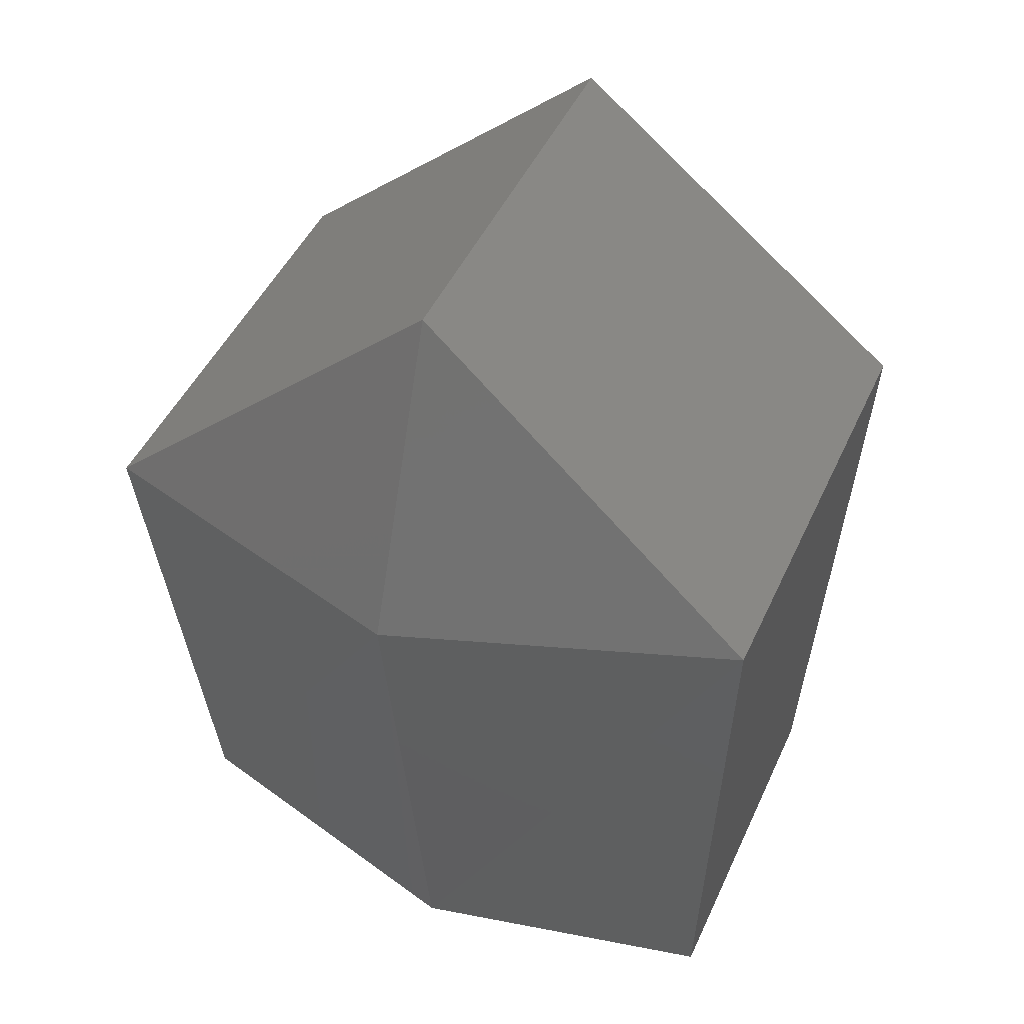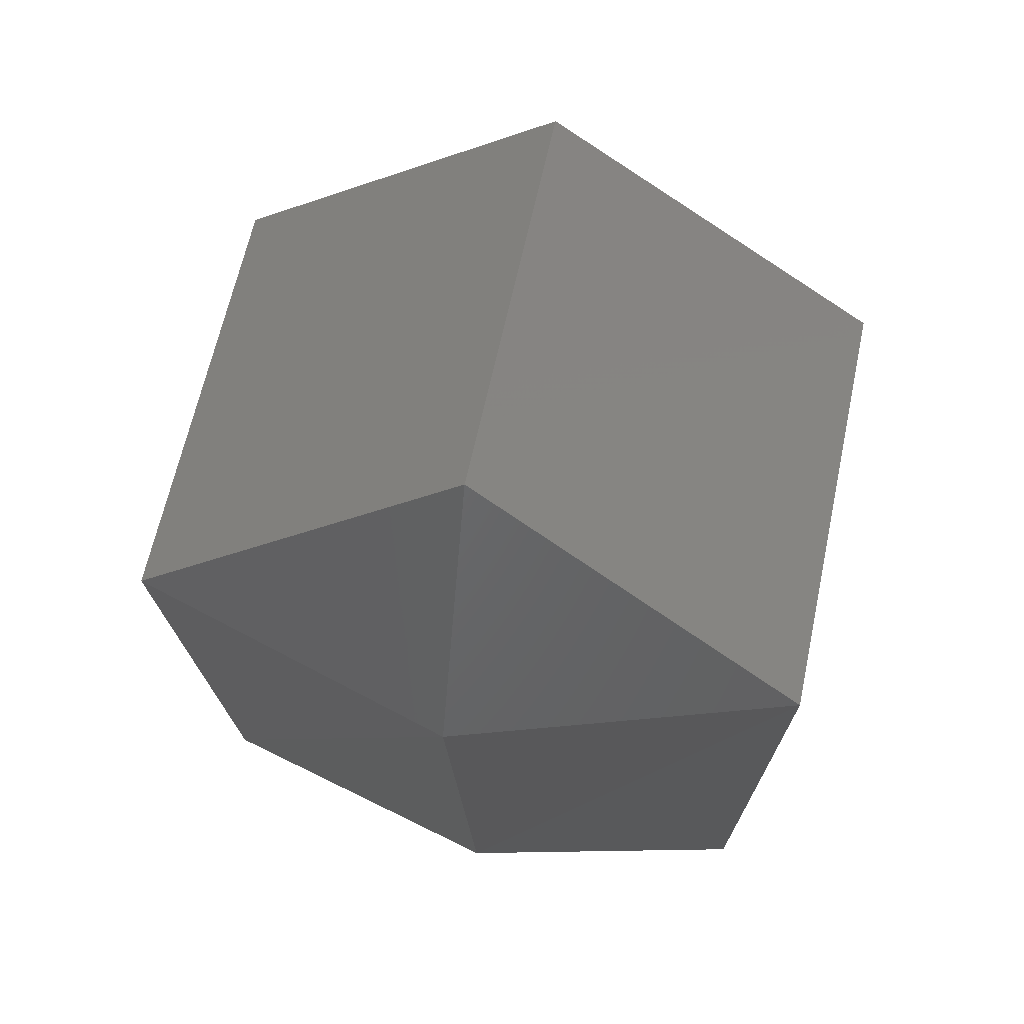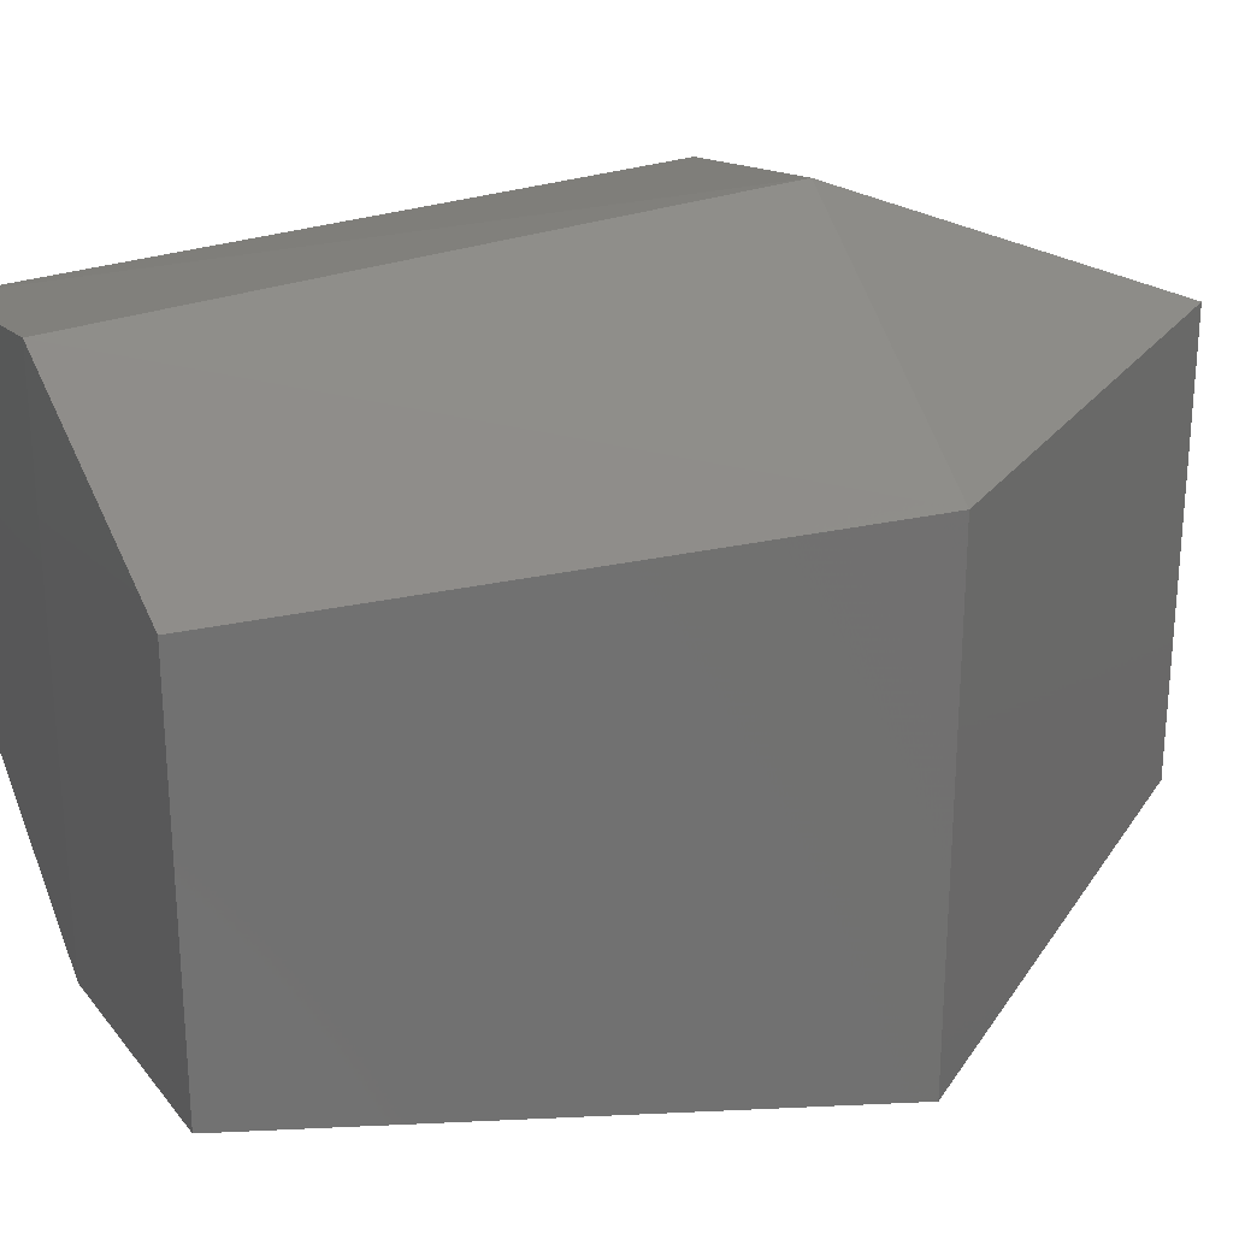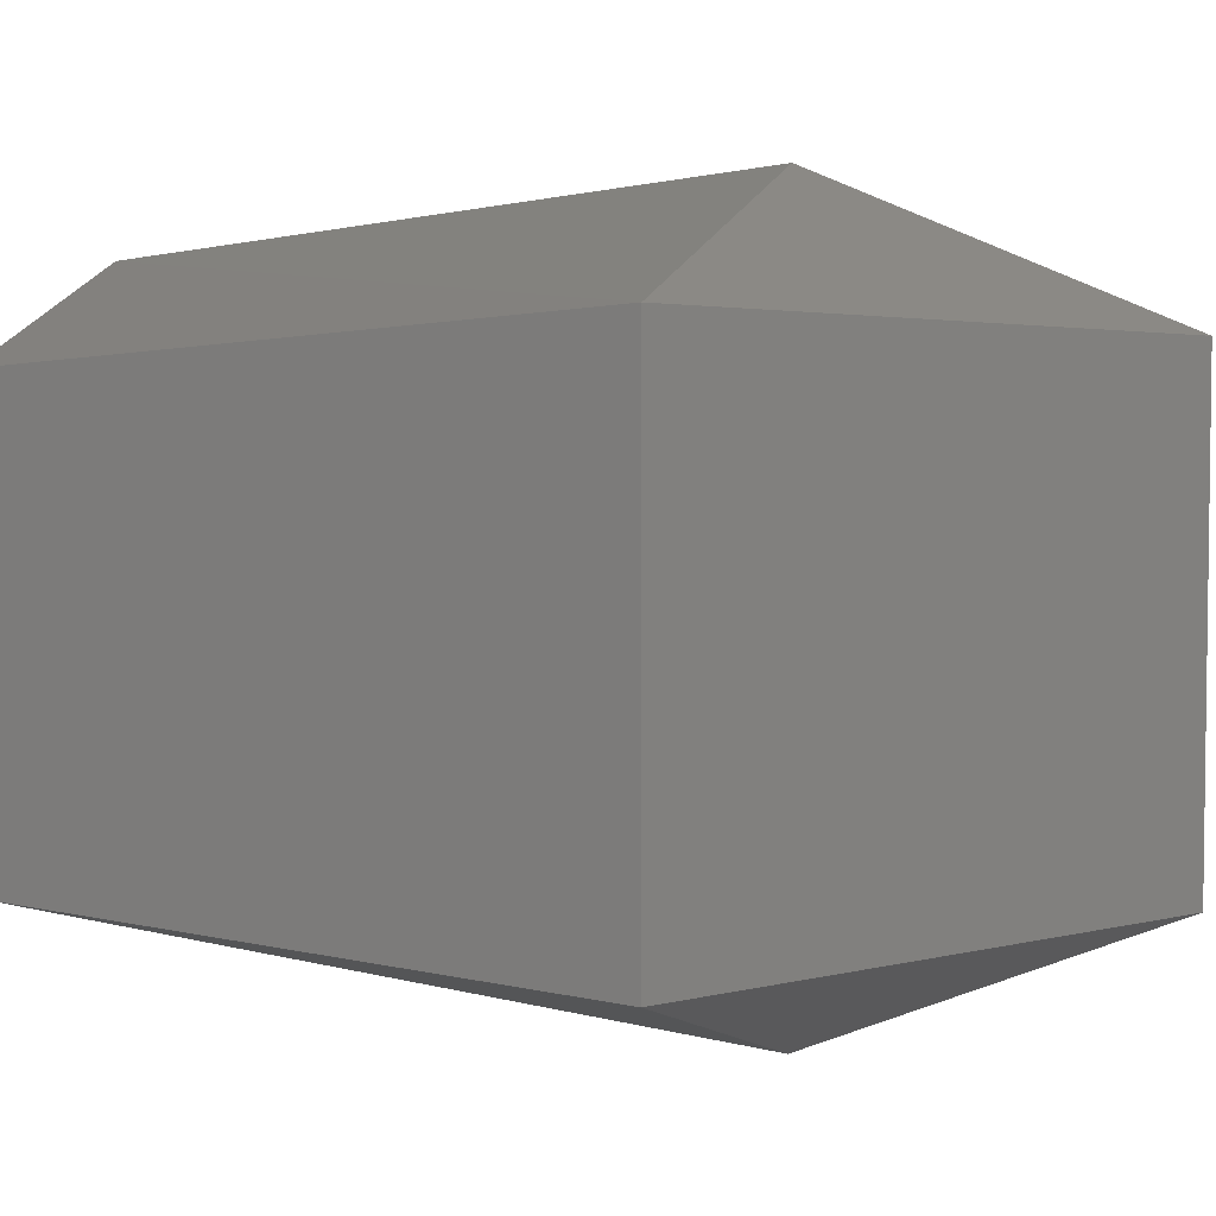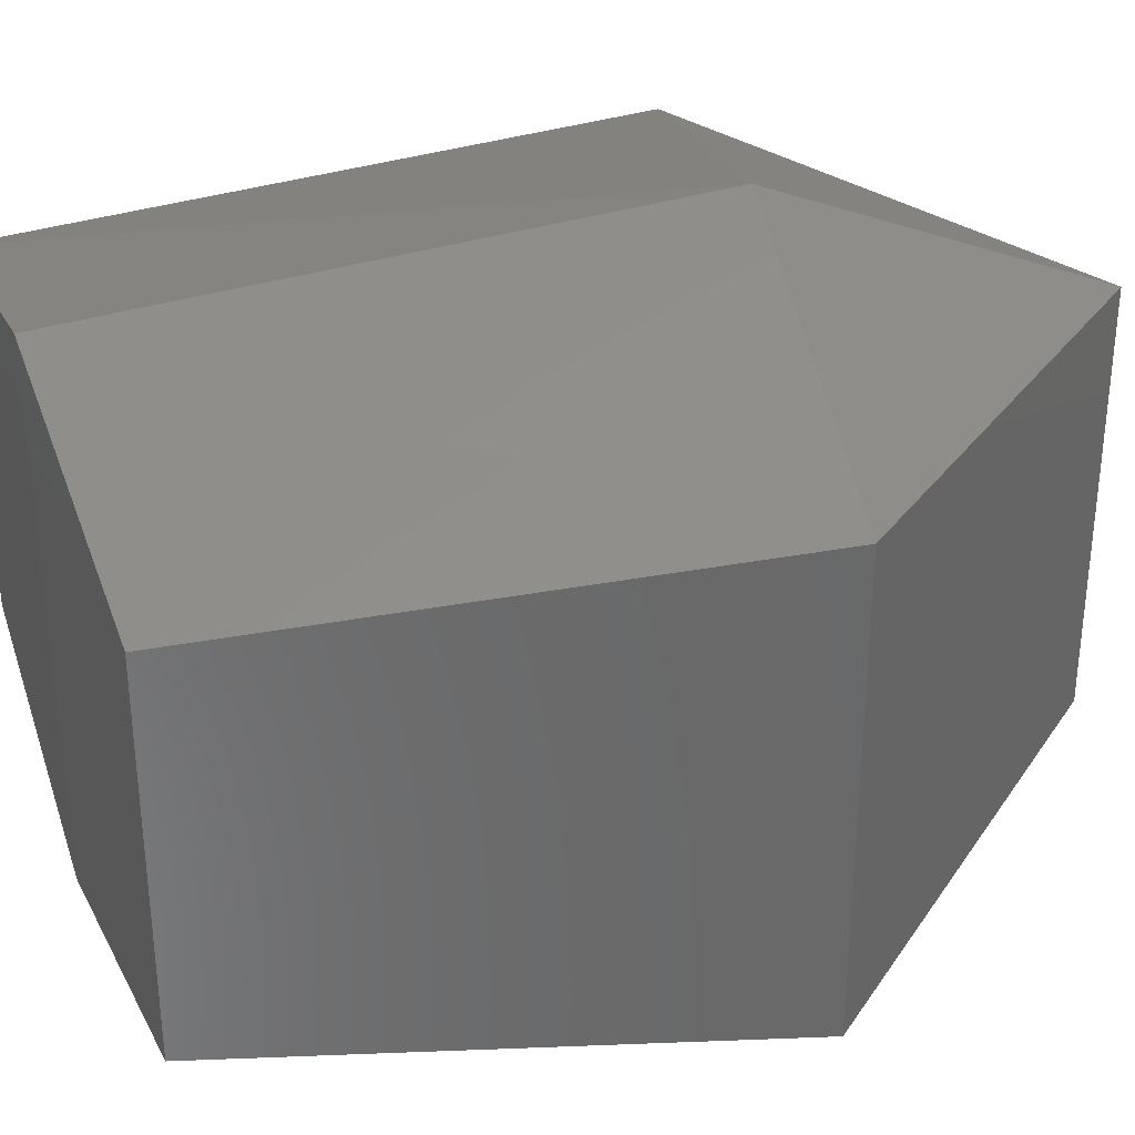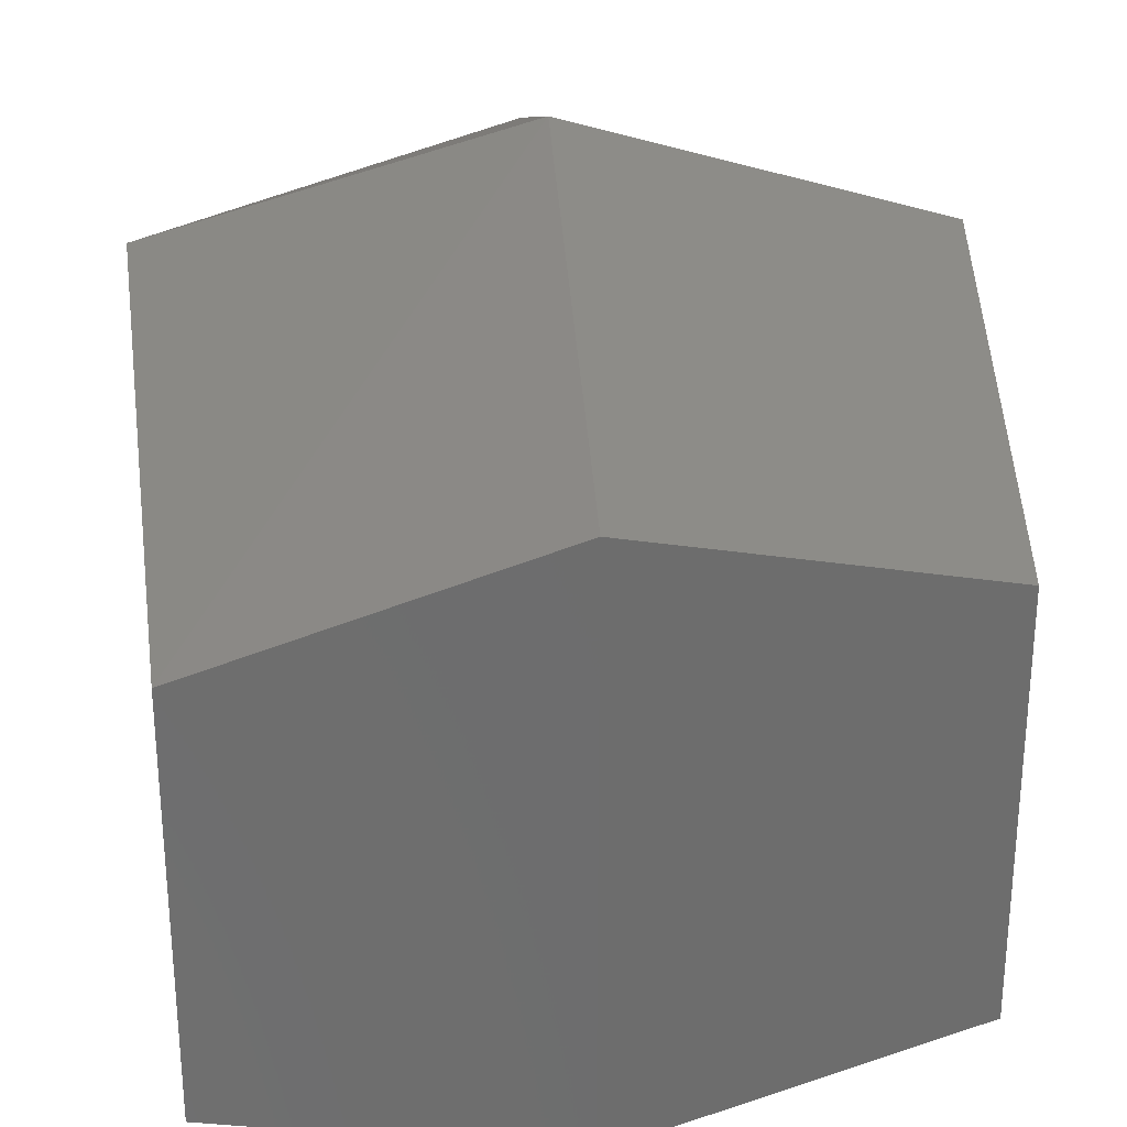
<metadata>
{"format":"stl","ext":"stl","renderer":"f3d","projection":"perspective","resolution":1024,"background":"white","views":[{"elev":46.2,"azim":23.5,"up":"+Z"},{"elev":63.1,"azim":12.0,"up":"+Z"},{"elev":27.2,"azim":-104.6,"up":"+Y"},{"elev":5.0,"azim":-70.7,"up":"+Y"},{"elev":34.4,"azim":-102.2,"up":"+Y"},{"elev":30.2,"azim":175.1,"up":"+Y"}]}
</metadata>
<code>
# stl→obj: 14 verts, 24 faces
v 13.71 1.775 3.433
v 13.74 1.782 3.429
v 13.71 1.779 3.478
v 13.73 1.788 3.478
v 13.73 1.777 3.505
v 13.77 1.779 3.479
v 13.71 1.742 3.433
v 13.74 1.736 3.429
v 13.76 1.743 3.426
v 13.76 1.775 3.426
v 13.77 1.739 3.479
v 13.73 1.73 3.478
v 13.73 1.741 3.505
v 13.71 1.739 3.478
f 1 2 3
f 2 3 4
f 3 4 5
f 4 5 6
f 7 1 8
f 1 8 2
f 8 2 9
f 2 9 10
f 9 8 11
f 8 11 12
f 11 12 13
f 12 13 14
f 6 4 10
f 4 10 2
f 14 12 7
f 12 7 8
f 13 5 14
f 5 14 3
f 11 6 13
f 6 13 5
f 7 14 1
f 14 1 3
f 9 11 10
f 11 10 6

</code>
